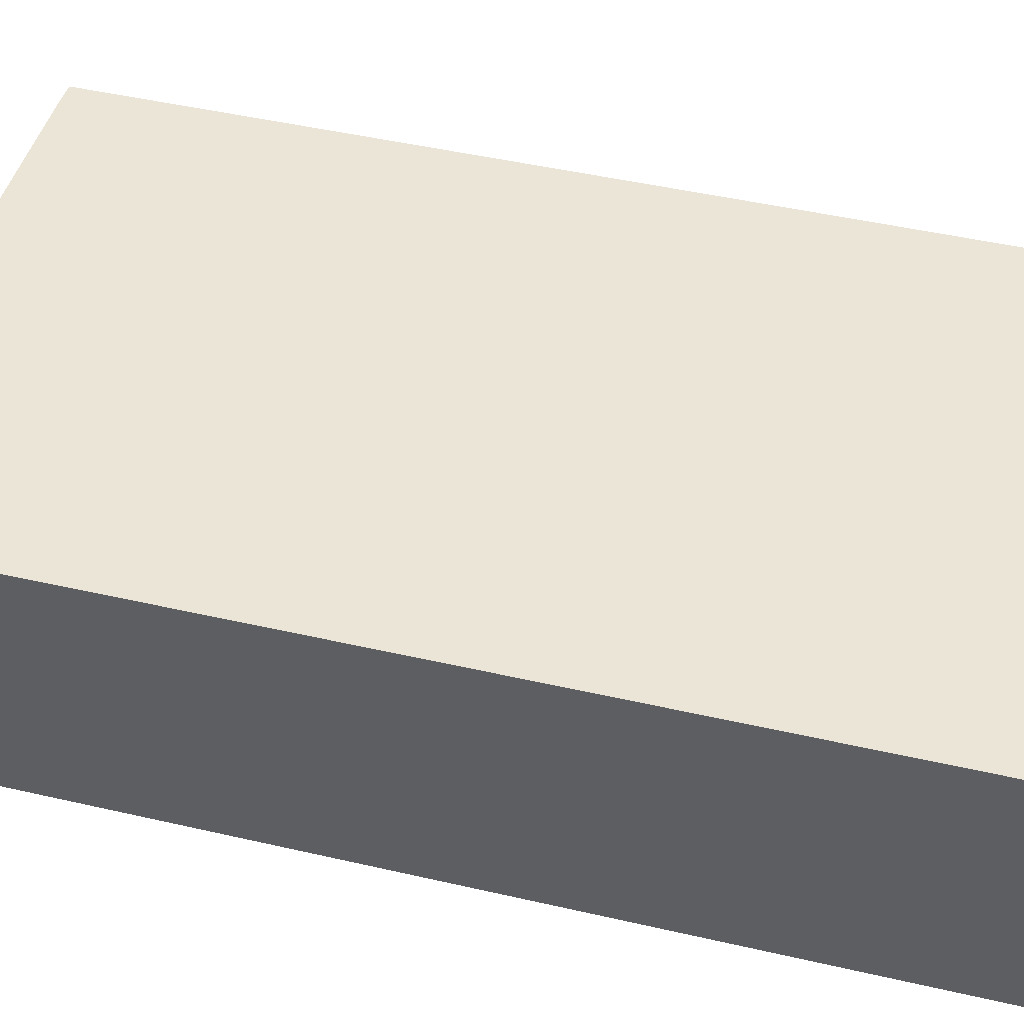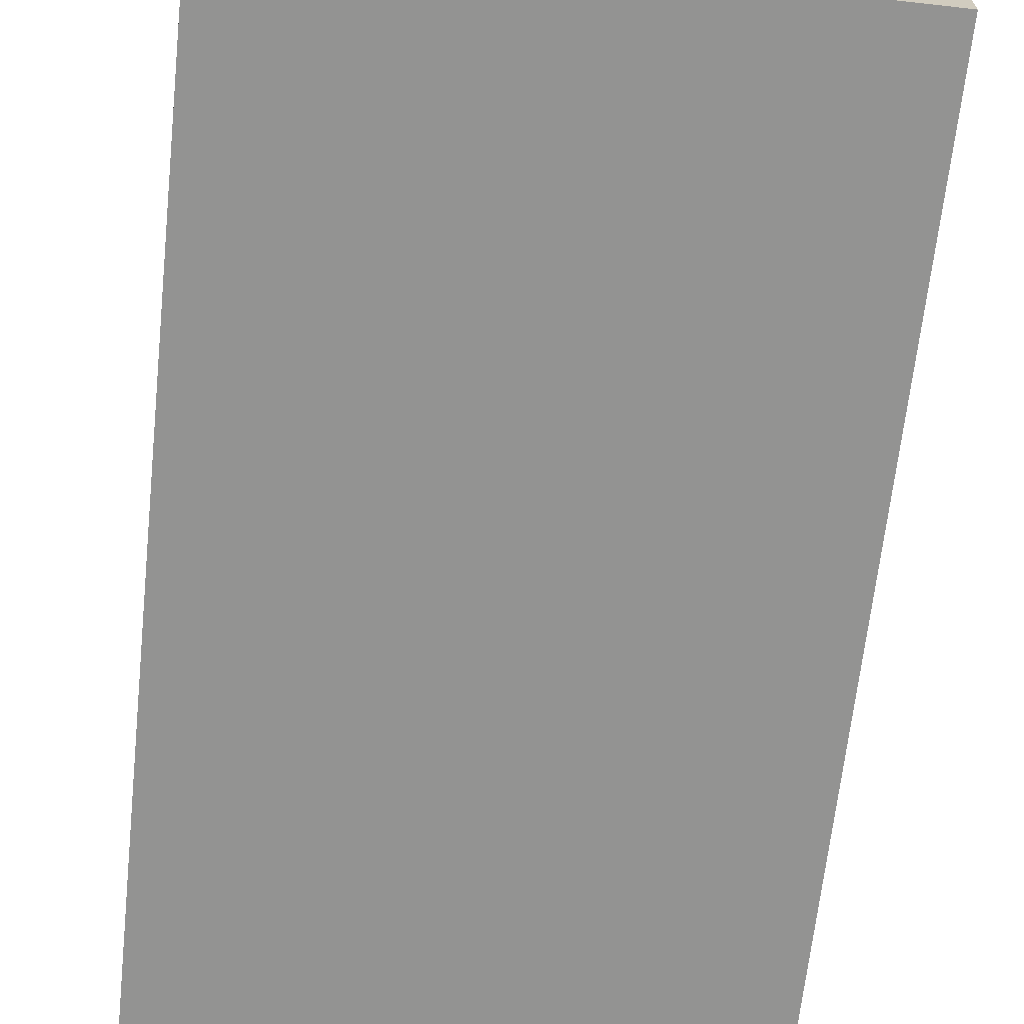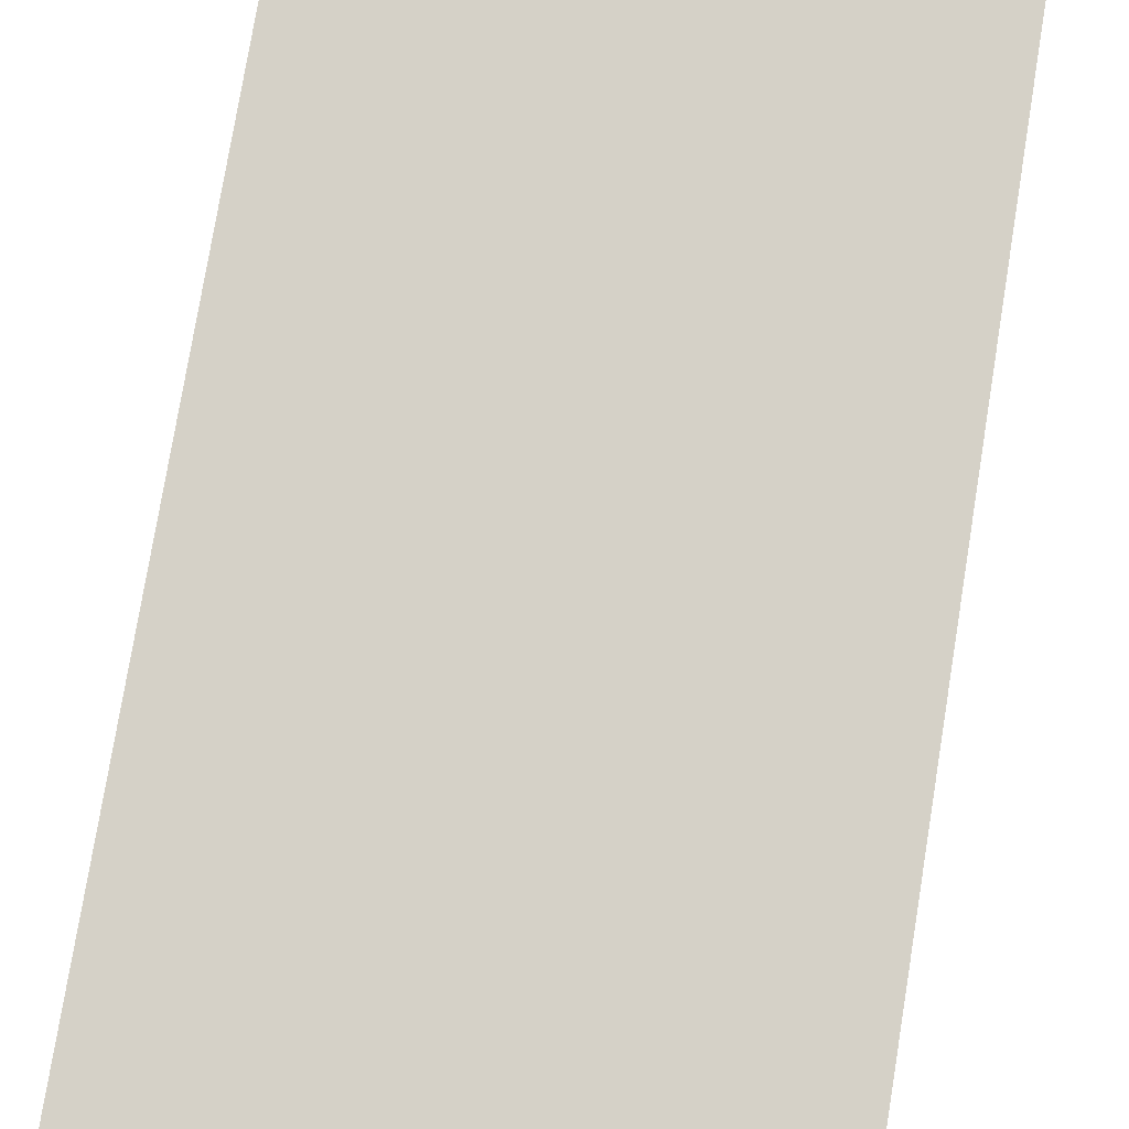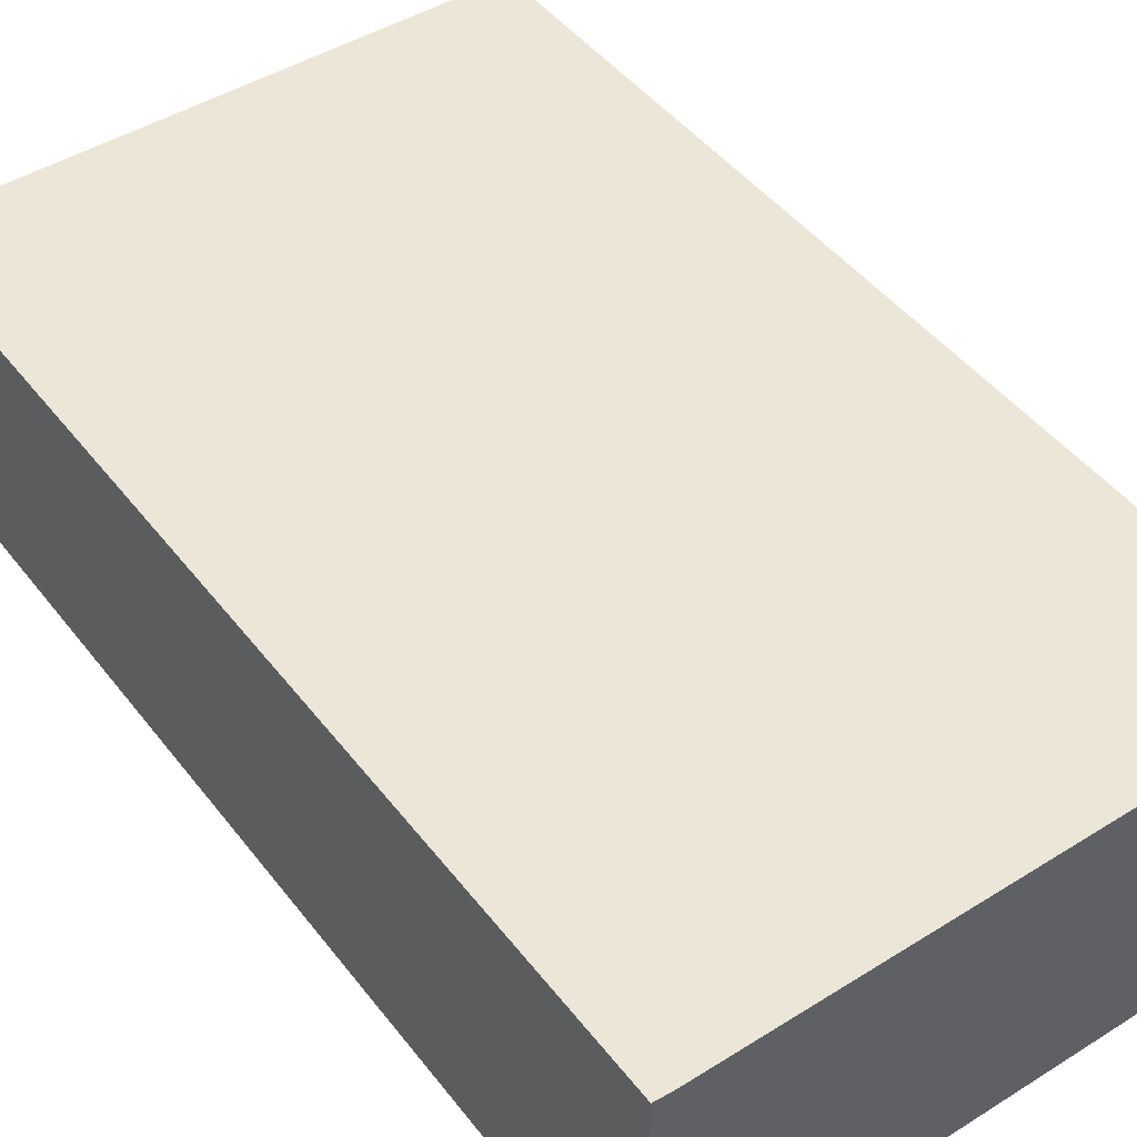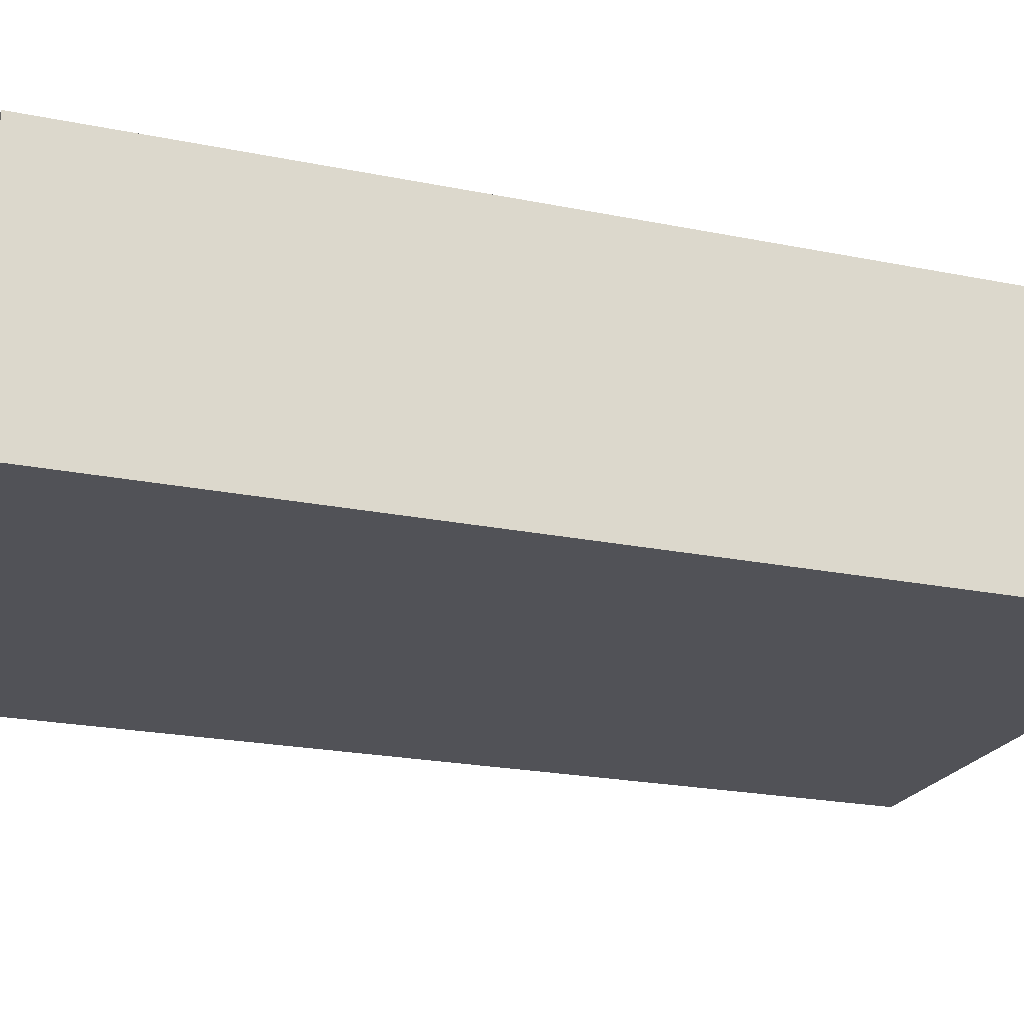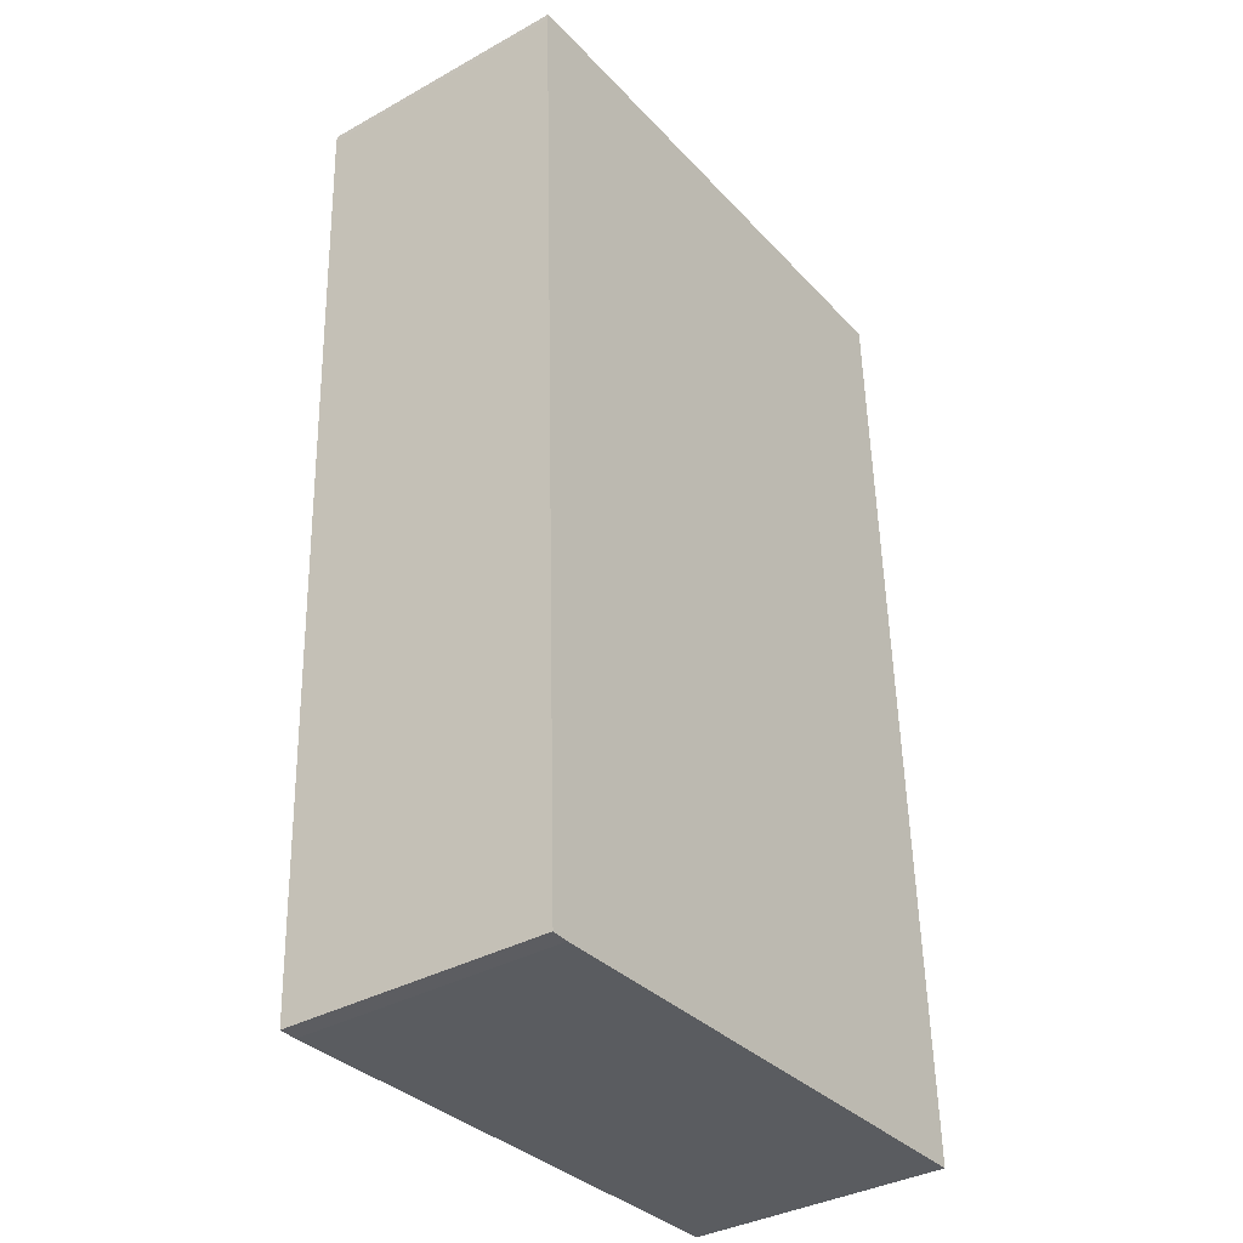
<metadata>
{"format":"obj","ext":"obj","renderer":"f3d","projection":"perspective","resolution":1024,"background":"white","views":[{"elev":45.8,"azim":-72.9,"up":"+Y"},{"elev":-66.6,"azim":176.0,"up":"+Y"},{"elev":79.2,"azim":-168.5,"up":"+Y"},{"elev":46.3,"azim":146.7,"up":"+Y"},{"elev":-21.4,"azim":-107.9,"up":"+Y"},{"elev":-36.5,"azim":125.8,"up":"+Z"}]}
</metadata>
<code>
v  15.84 7.576 -0.66
v  17.36 7.576 27.07
v  16.36 7.576 -0.656
v  17.33 7.576 27.27
v  1.086 7.576 27.78
v  0 7.576 4.639e-16
v  17.33 -1.67e-15 27.27
v  17.36 -1.657e-15 27.07
v  16.36 4.017e-17 -0.656
v  15.84 4.041e-17 -0.66
v  0 0 0
v  1.086 -1.701e-15 27.78
g defaultobject
f 1 2 3
f 2 1 4
f 4 1 5
f 5 1 6
f 7 2 4
f 2 7 8
f 8 3 2
f 3 8 9
f 9 1 3
f 1 9 10
f 10 6 1
f 6 10 11
f 11 5 6
f 5 11 12
f 12 4 5
f 4 12 7
f 8 10 9
f 10 8 7
f 10 7 12
f 10 12 11

</code>
